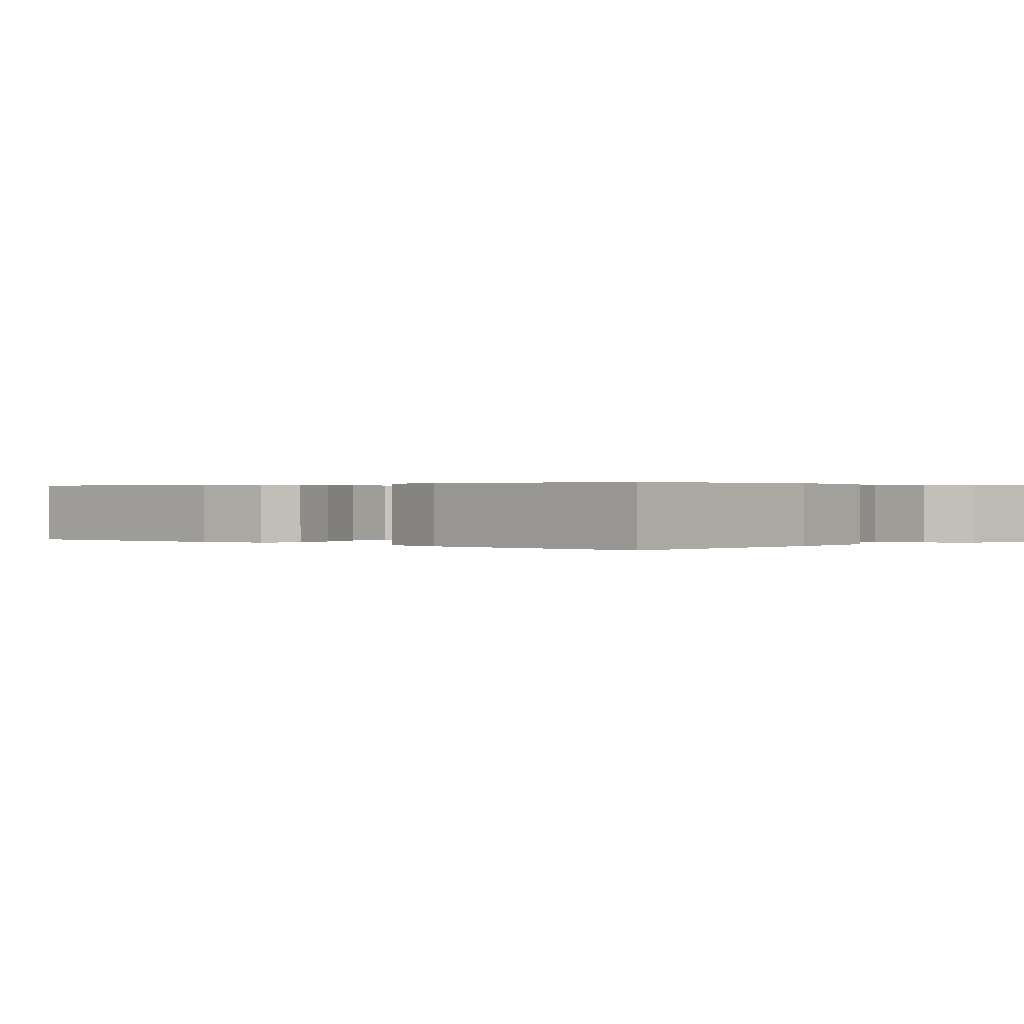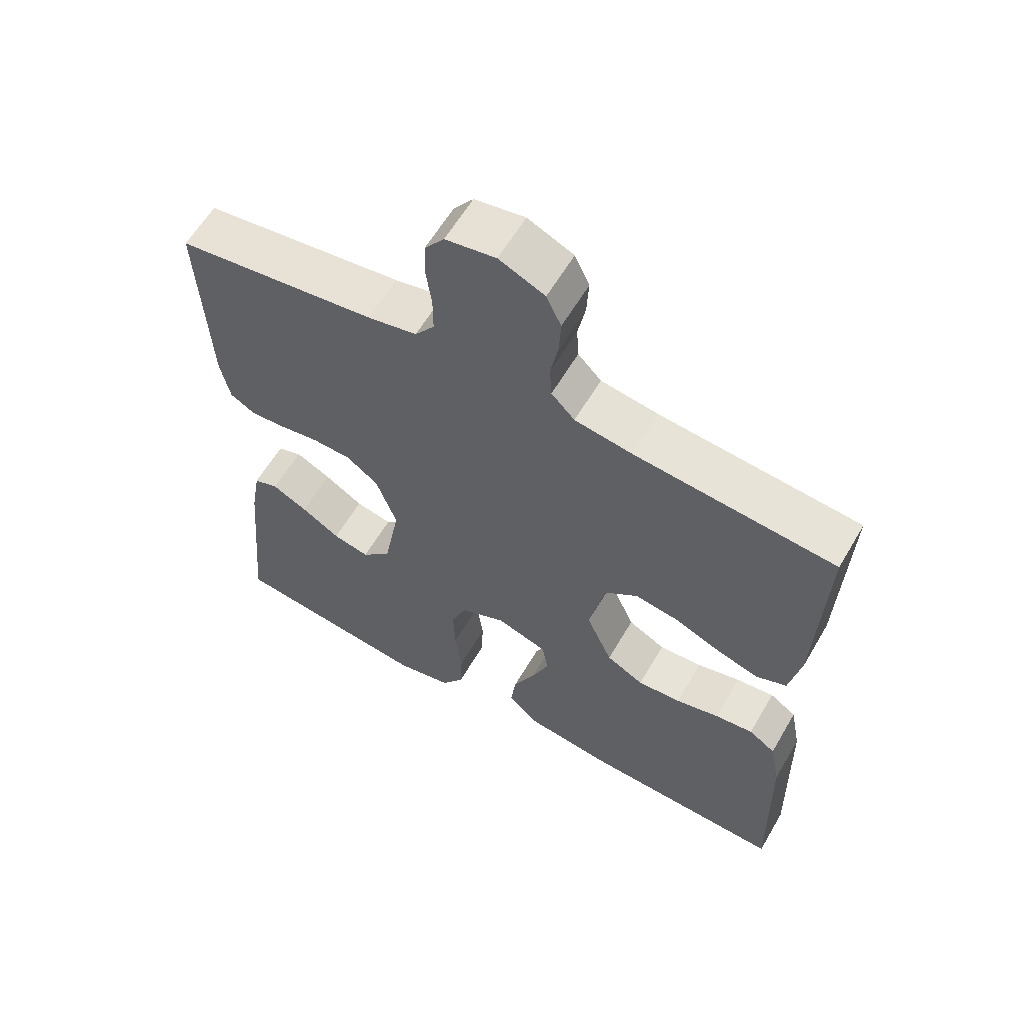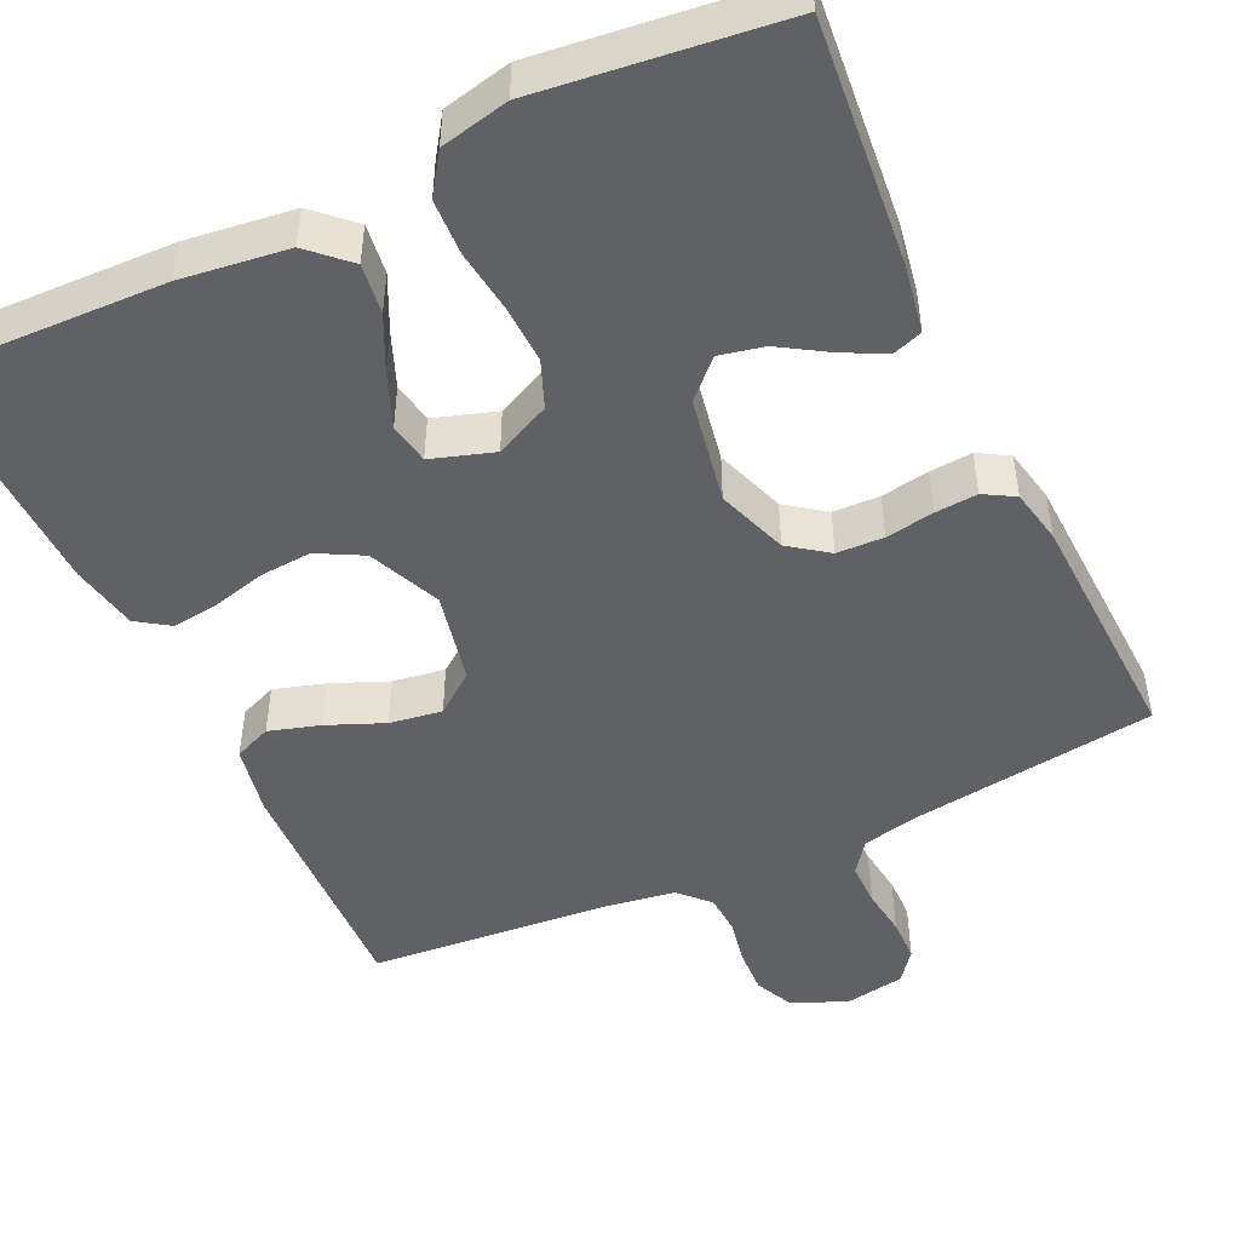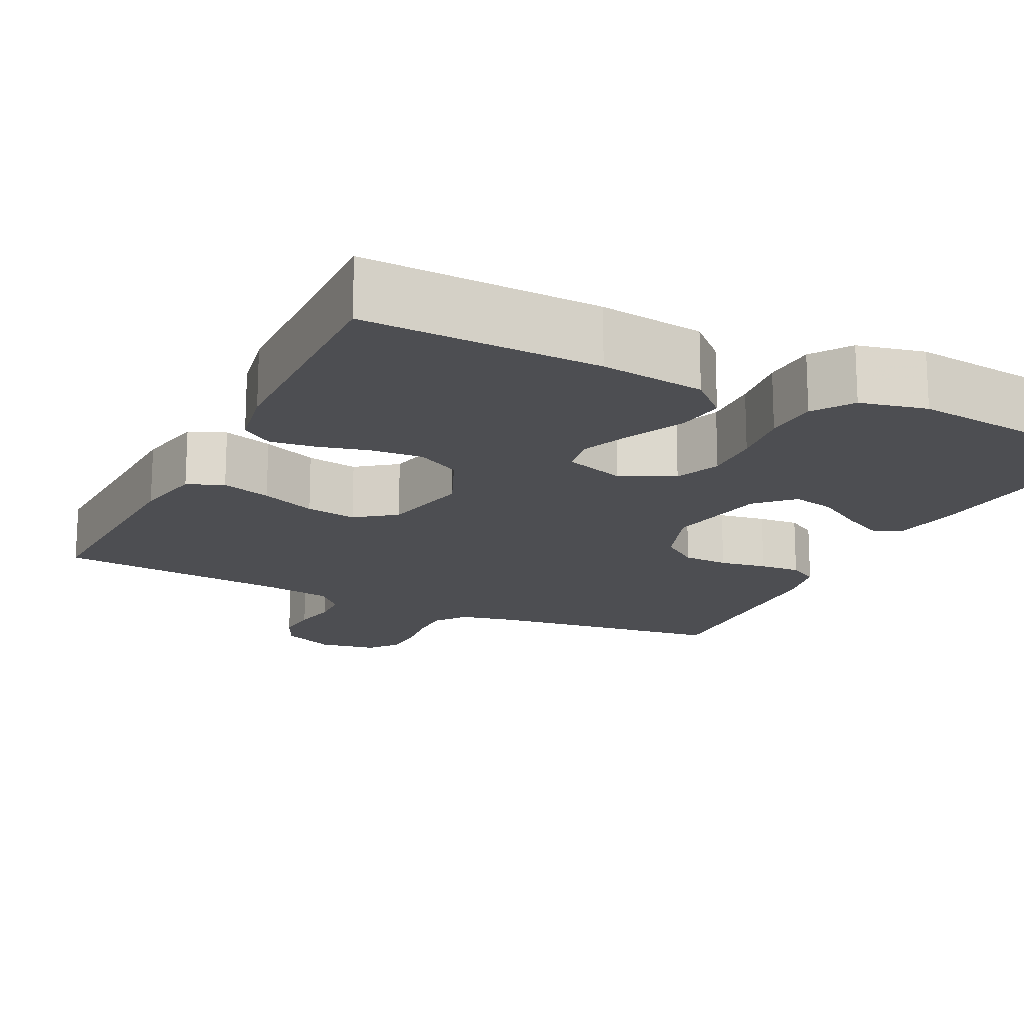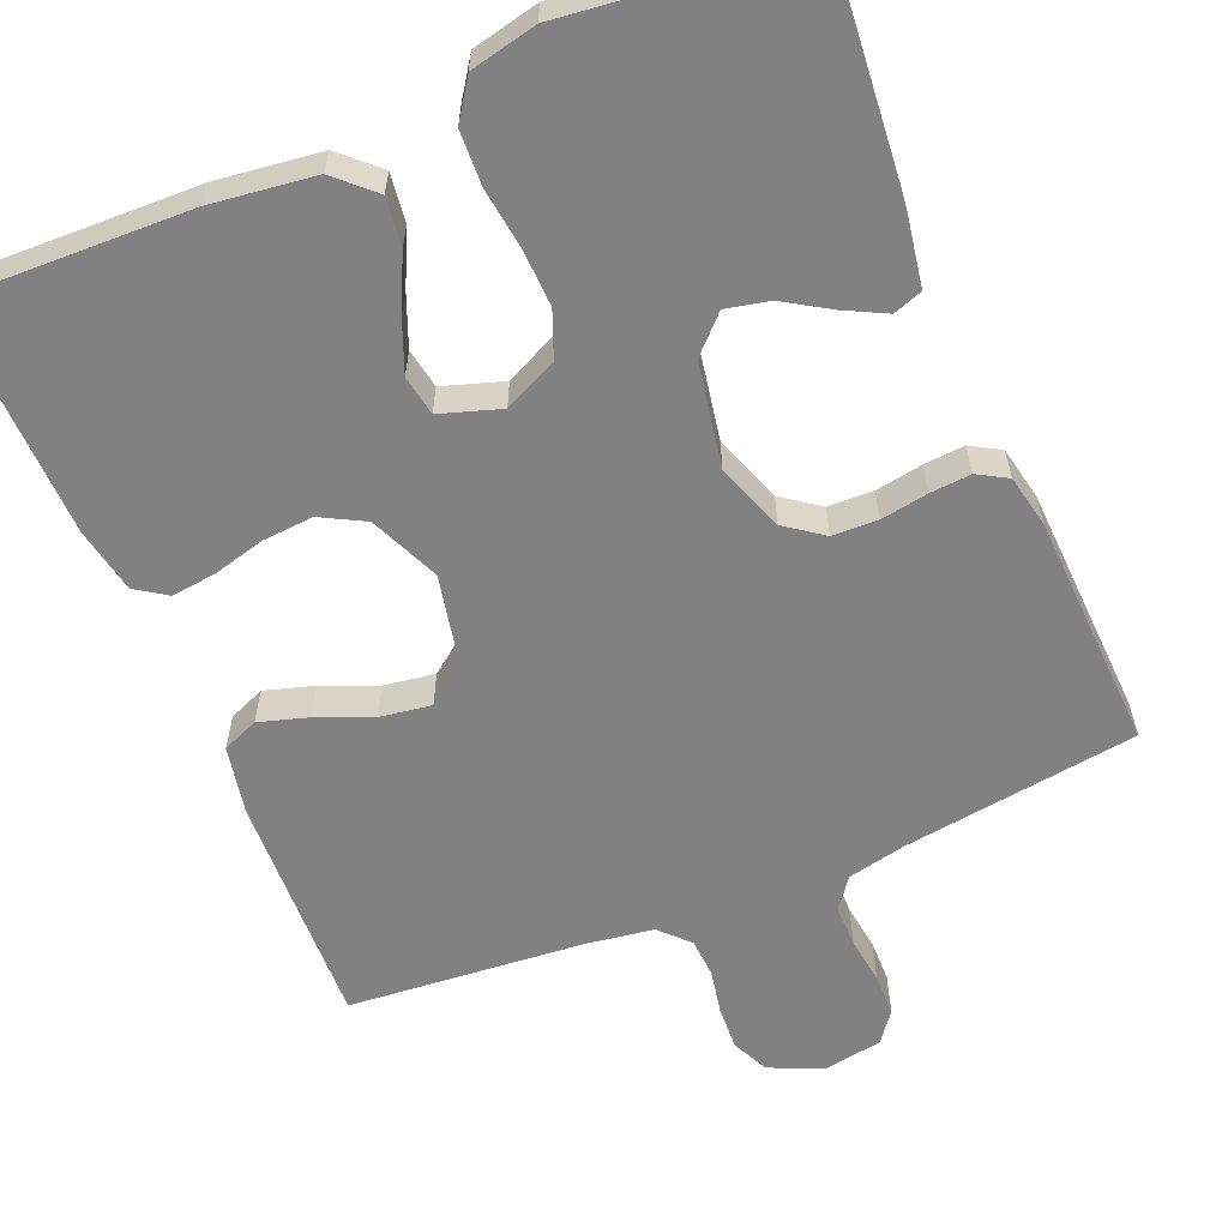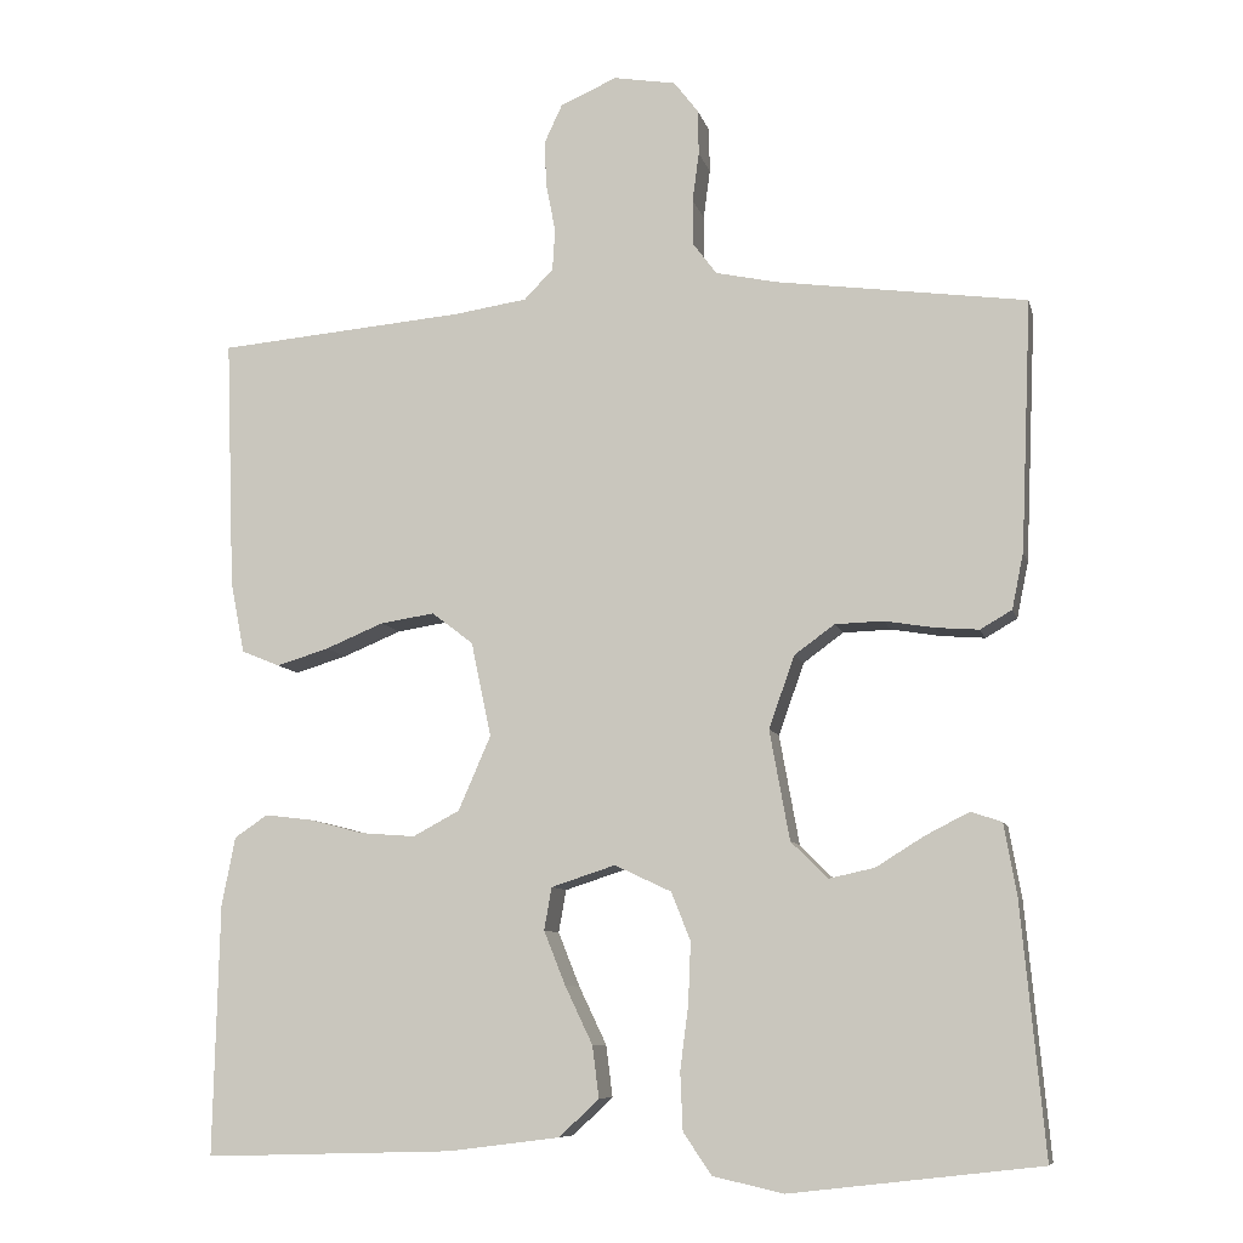
<metadata>
{"format":"obj","ext":"obj","renderer":"f3d","projection":"perspective","resolution":1024,"background":"white","views":[{"elev":0.3,"azim":132.9,"up":"+Y"},{"elev":60.7,"azim":30.3,"up":"+Z"},{"elev":-48.1,"azim":-154.9,"up":"+Y"},{"elev":-17.1,"azim":153.7,"up":"+Y"},{"elev":-60.4,"azim":-157.3,"up":"+Y"},{"elev":-8.6,"azim":-167.0,"up":"+Z"}]}
</metadata>
<code>
v -0.5 0.07 0.5
v -0.2 0.07 0.541
v -0.126 0.07 0.557
v -0.097 0.07 0.596
v -0.097 0.07 0.65
v -0.105 0.07 0.709
v -0.104 0.07 0.763
v -0.075 0.07 0.801
v 0 0.07 0.814
v 0.068 0.07 0.784
v 0.09 0.07 0.737
v 0.087 0.07 0.681
v 0.076 0.07 0.625
v 0.079 0.07 0.575
v 0.114 0.07 0.539
v 0.2 0.07 0.526
v 0.5 0.07 0.5
v 0.489 0.07 0.2
v 0.472 0.07 0.113
v 0.426 0.07 0.094
v 0.363 0.07 0.113
v 0.293 0.07 0.142
v 0.228 0.07 0.152
v 0.178 0.07 0.114
v 0.154 0.07 0
v 0.193 0.07 -0.089
v 0.249 0.07 -0.119
v 0.314 0.07 -0.114
v 0.38 0.07 -0.097
v 0.437 0.07 -0.09
v 0.477 0.07 -0.117
v 0.493 0.07 -0.2
v 0.5 0.07 -0.5
v 0.2 0.07 -0.491
v 0.067 0.07 -0.474
v 0.019 0.07 -0.429
v 0.027 0.07 -0.367
v 0.06 0.07 -0.298
v 0.086 0.07 -0.233
v 0.077 0.07 -0.182
v 0 0.07 -0.157
v -0.068 0.07 -0.189
v -0.091 0.07 -0.247
v -0.088 0.07 -0.32
v -0.078 0.07 -0.397
v -0.081 0.07 -0.466
v -0.115 0.07 -0.516
v -0.2 0.07 -0.535
v -0.5 0.07 -0.5
v -0.472 0.07 -0.2
v -0.457 0.07 -0.114
v -0.42 0.07 -0.101
v -0.367 0.07 -0.128
v -0.309 0.07 -0.164
v -0.254 0.07 -0.176
v -0.21 0.07 -0.132
v -0.186 0.07 0
v -0.217 0.07 0.087
v -0.265 0.07 0.122
v -0.323 0.07 0.124
v -0.383 0.07 0.114
v -0.435 0.07 0.11
v -0.473 0.07 0.132
v -0.487 0.07 0.2
v -0.5 0 0.5
v -0.2 0 0.541
v -0.126 0 0.557
v -0.097 0 0.596
v -0.097 0 0.65
v -0.105 0 0.709
v -0.104 0 0.763
v -0.075 0 0.801
v 0 0 0.814
v 0.068 0 0.784
v 0.09 0 0.737
v 0.087 0 0.681
v 0.076 0 0.625
v 0.079 0 0.575
v 0.114 0 0.539
v 0.2 0 0.526
v 0.5 0 0.5
v 0.489 0 0.2
v 0.472 0 0.113
v 0.426 0 0.094
v 0.363 0 0.113
v 0.293 0 0.142
v 0.228 0 0.152
v 0.178 0 0.114
v 0.154 0 0
v 0.193 0 -0.089
v 0.249 0 -0.119
v 0.314 0 -0.114
v 0.38 0 -0.097
v 0.437 0 -0.09
v 0.477 0 -0.117
v 0.493 0 -0.2
v 0.5 0 -0.5
v 0.2 0 -0.491
v 0.067 0 -0.474
v 0.019 0 -0.429
v 0.027 0 -0.367
v 0.06 0 -0.298
v 0.086 0 -0.233
v 0.077 0 -0.182
v 0 0 -0.157
v -0.068 0 -0.189
v -0.091 0 -0.247
v -0.088 0 -0.32
v -0.078 0 -0.397
v -0.081 0 -0.466
v -0.115 0 -0.516
v -0.2 0 -0.535
v -0.5 0 -0.5
v -0.472 0 -0.2
v -0.457 0 -0.114
v -0.42 0 -0.101
v -0.367 0 -0.128
v -0.309 0 -0.164
v -0.254 0 -0.176
v -0.21 0 -0.132
v -0.186 0 0
v -0.217 0 0.087
v -0.265 0 0.122
v -0.323 0 0.124
v -0.383 0 0.114
v -0.435 0 0.11
v -0.473 0 0.132
v -0.487 0 0.2
f 64 1 2
f 63 64 2
f 62 63 2
f 61 62 2
f 60 61 2
f 59 60 2 3
f 58 59 3 4
f 57 58 4
f 52 53 54
f 51 52 54
f 50 51 54
f 49 50 54
f 48 49 54
f 47 48 54
f 46 47 54
f 45 46 54
f 44 45 54
f 43 44 54 55
f 42 43 55 56
f 36 37 38
f 35 36 38
f 34 35 38
f 33 34 38
f 32 33 38
f 31 32 38
f 30 31 38
f 29 30 38
f 28 29 38
f 27 28 38 39
f 26 27 39 40
f 20 21 22
f 19 20 22
f 18 19 22
f 17 18 22
f 16 17 22
f 15 16 22 23
f 14 15 23 24
f 11 12 13
f 10 11 13
f 9 10 13
f 8 9 13
f 7 8 13
f 6 7 13
f 5 6 13
f 4 5 13 14
f 14 24 25
f 4 14 25
f 57 4 25
f 56 57 25
f 42 56 25
f 41 42 25
f 25 26 40 41
f 66 65 128
f 66 128 127
f 66 127 126
f 66 126 125
f 66 125 124
f 67 66 124 123
f 68 67 123 122
f 68 122 121
f 118 117 116
f 118 116 115
f 118 115 114
f 118 114 113
f 118 113 112
f 118 112 111
f 118 111 110
f 118 110 109
f 118 109 108
f 119 118 108 107
f 120 119 107 106
f 102 101 100
f 102 100 99
f 102 99 98
f 102 98 97
f 102 97 96
f 102 96 95
f 102 95 94
f 102 94 93
f 102 93 92
f 103 102 92 91
f 104 103 91 90
f 86 85 84
f 86 84 83
f 86 83 82
f 86 82 81
f 86 81 80
f 87 86 80 79
f 88 87 79 78
f 77 76 75
f 77 75 74
f 77 74 73
f 77 73 72
f 77 72 71
f 77 71 70
f 77 70 69
f 78 77 69 68
f 89 88 78
f 89 78 68
f 89 68 121
f 89 121 120
f 89 120 106
f 89 106 105
f 105 104 90 89
f 1 65 66 2
f 2 66 67 3
f 3 67 68 4
f 4 68 69 5
f 5 69 70 6
f 6 70 71 7
f 7 71 72 8
f 8 72 73 9
f 9 73 74 10
f 10 74 75 11
f 11 75 76 12
f 12 76 77 13
f 13 77 78 14
f 14 78 79 15
f 15 79 80 16
f 16 80 81 17
f 17 81 82 18
f 18 82 83 19
f 19 83 84 20
f 20 84 85 21
f 21 85 86 22
f 22 86 87 23
f 23 87 88 24
f 24 88 89 25
f 25 89 90 26
f 26 90 91 27
f 27 91 92 28
f 28 92 93 29
f 29 93 94 30
f 30 94 95 31
f 31 95 96 32
f 32 96 97 33
f 33 97 98 34
f 34 98 99 35
f 35 99 100 36
f 36 100 101 37
f 37 101 102 38
f 38 102 103 39
f 39 103 104 40
f 40 104 105 41
f 41 105 106 42
f 42 106 107 43
f 43 107 108 44
f 44 108 109 45
f 45 109 110 46
f 46 110 111 47
f 47 111 112 48
f 48 112 113 49
f 49 113 114 50
f 50 114 115 51
f 51 115 116 52
f 52 116 117 53
f 53 117 118 54
f 54 118 119 55
f 55 119 120 56
f 56 120 121 57
f 57 121 122 58
f 58 122 123 59
f 59 123 124 60
f 60 124 125 61
f 61 125 126 62
f 62 126 127 63
f 63 127 128 64
f 64 128 65 1

</code>
